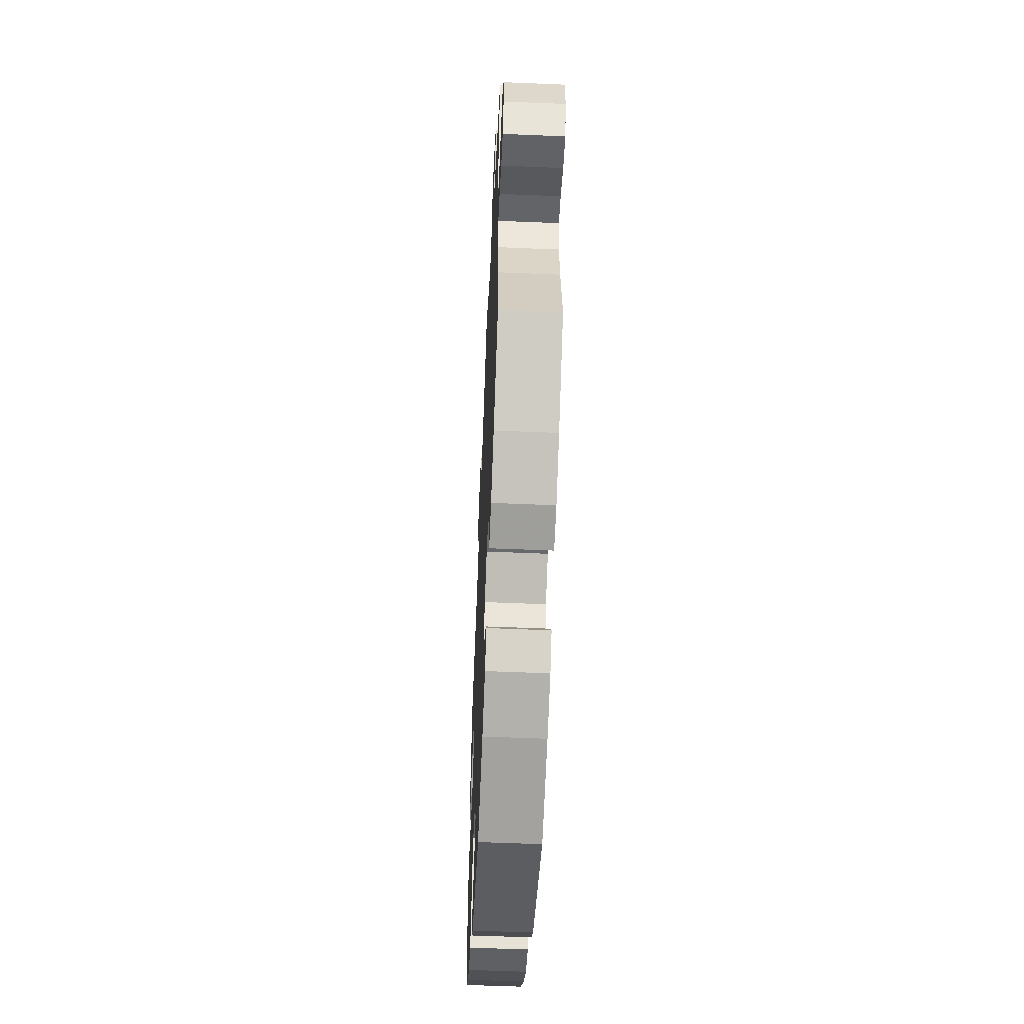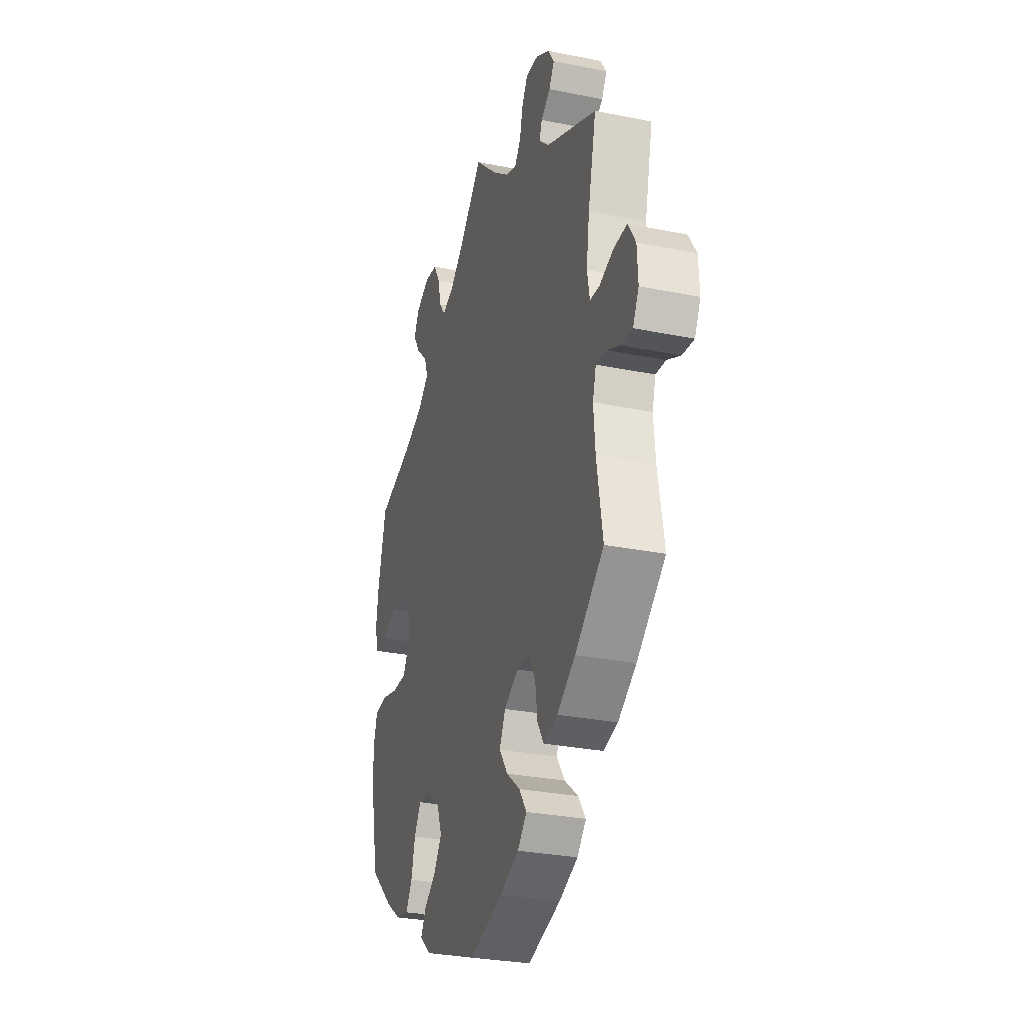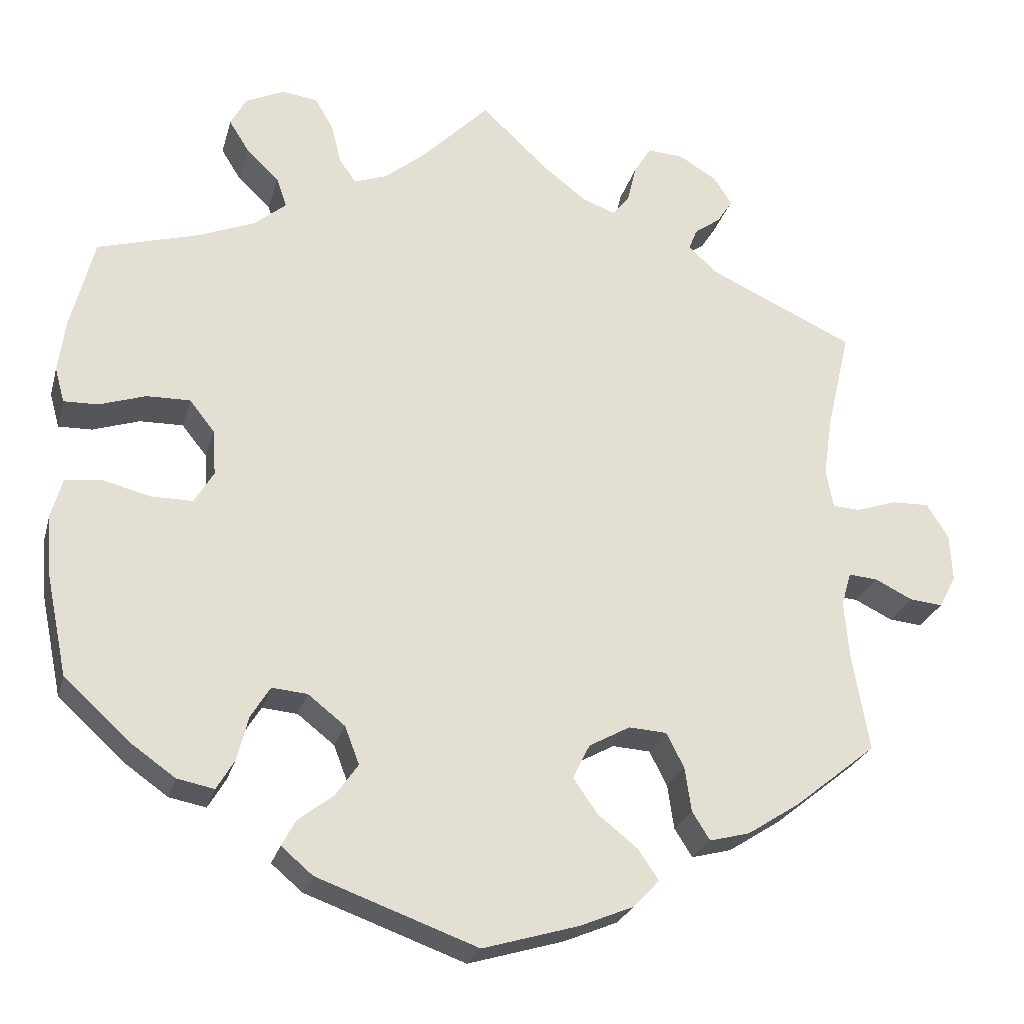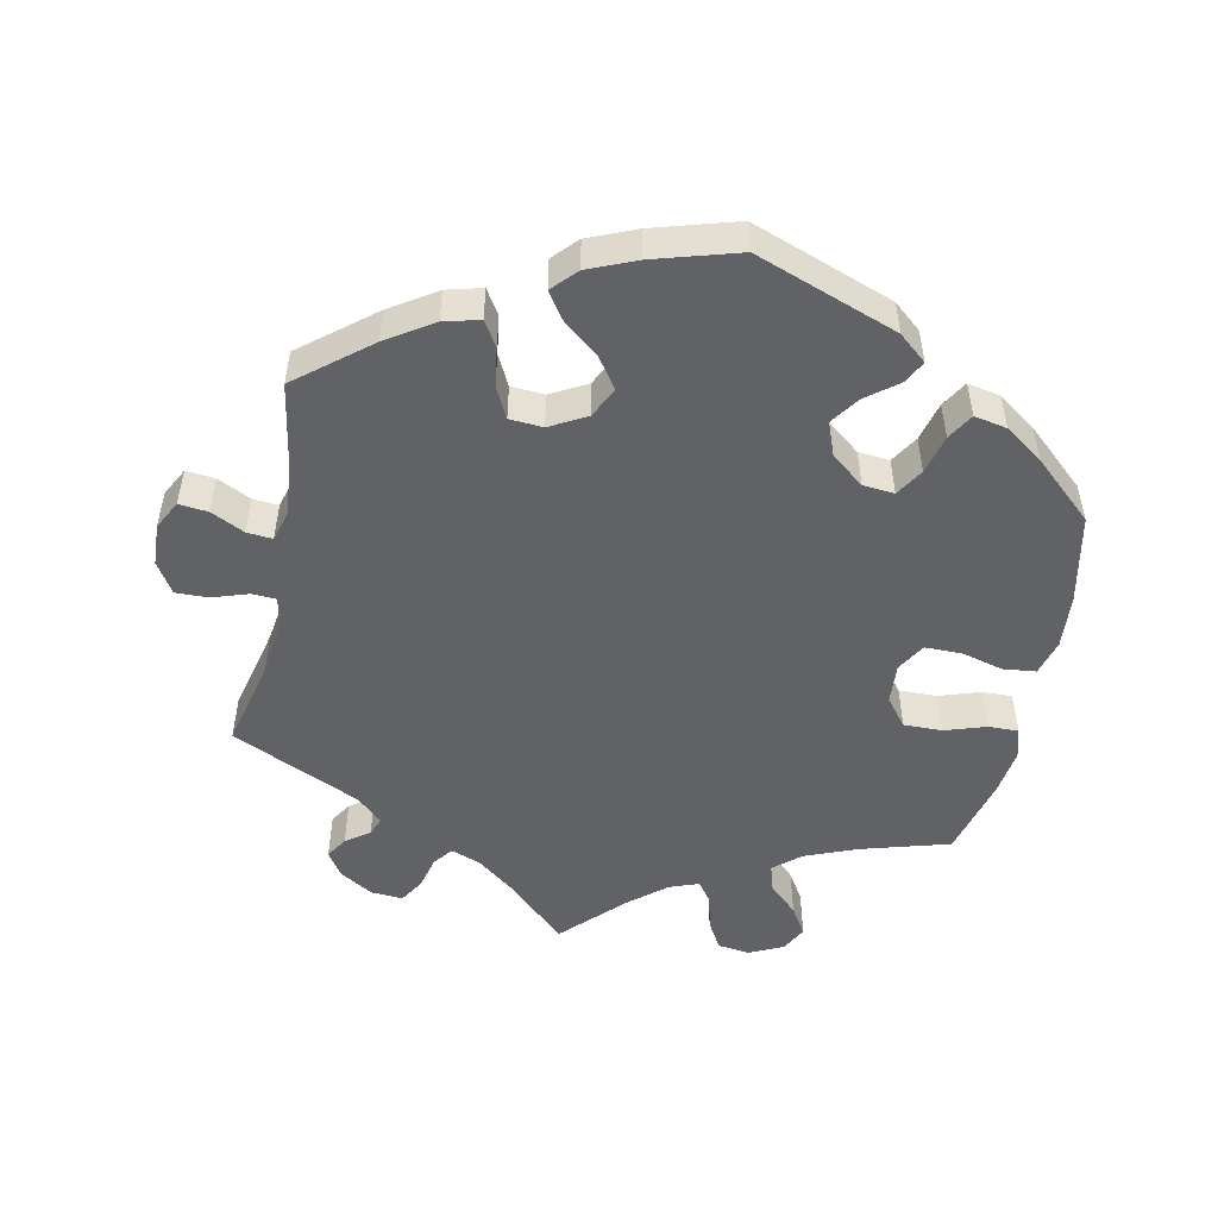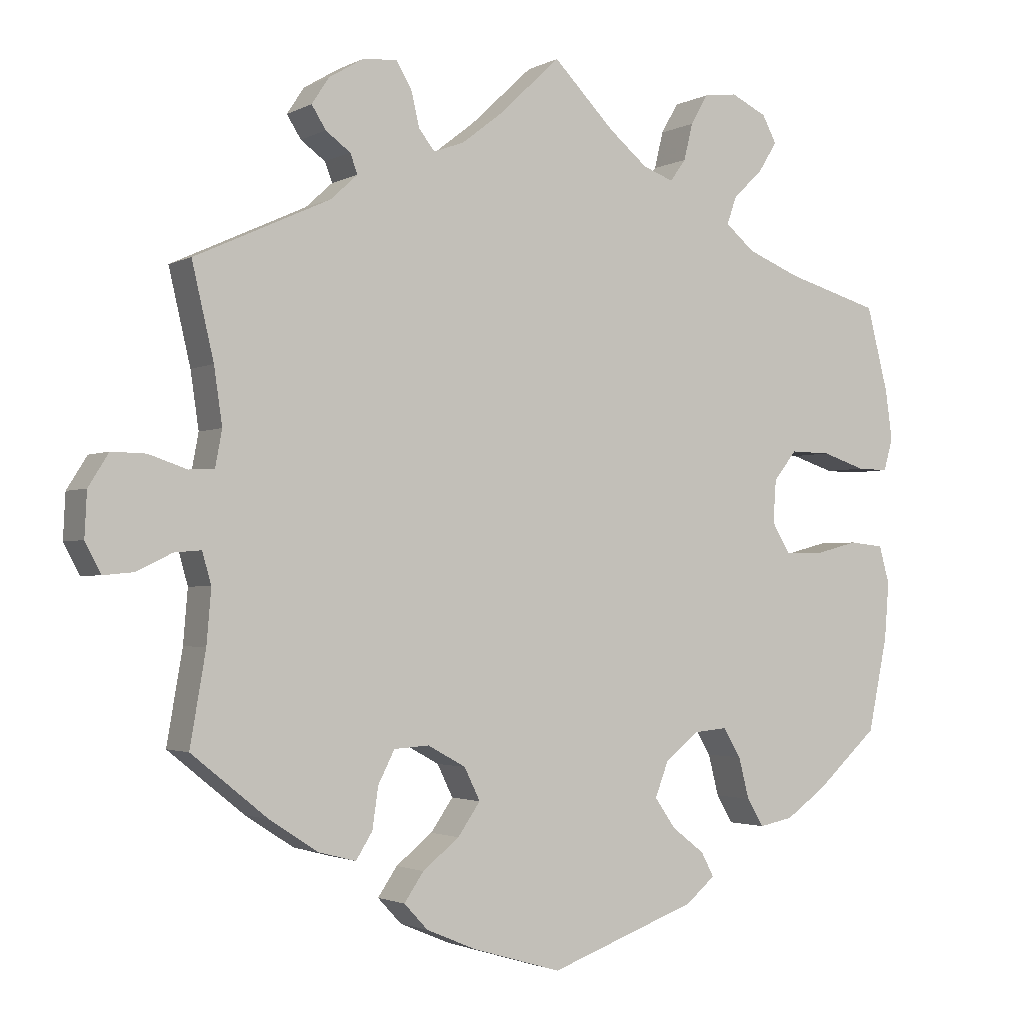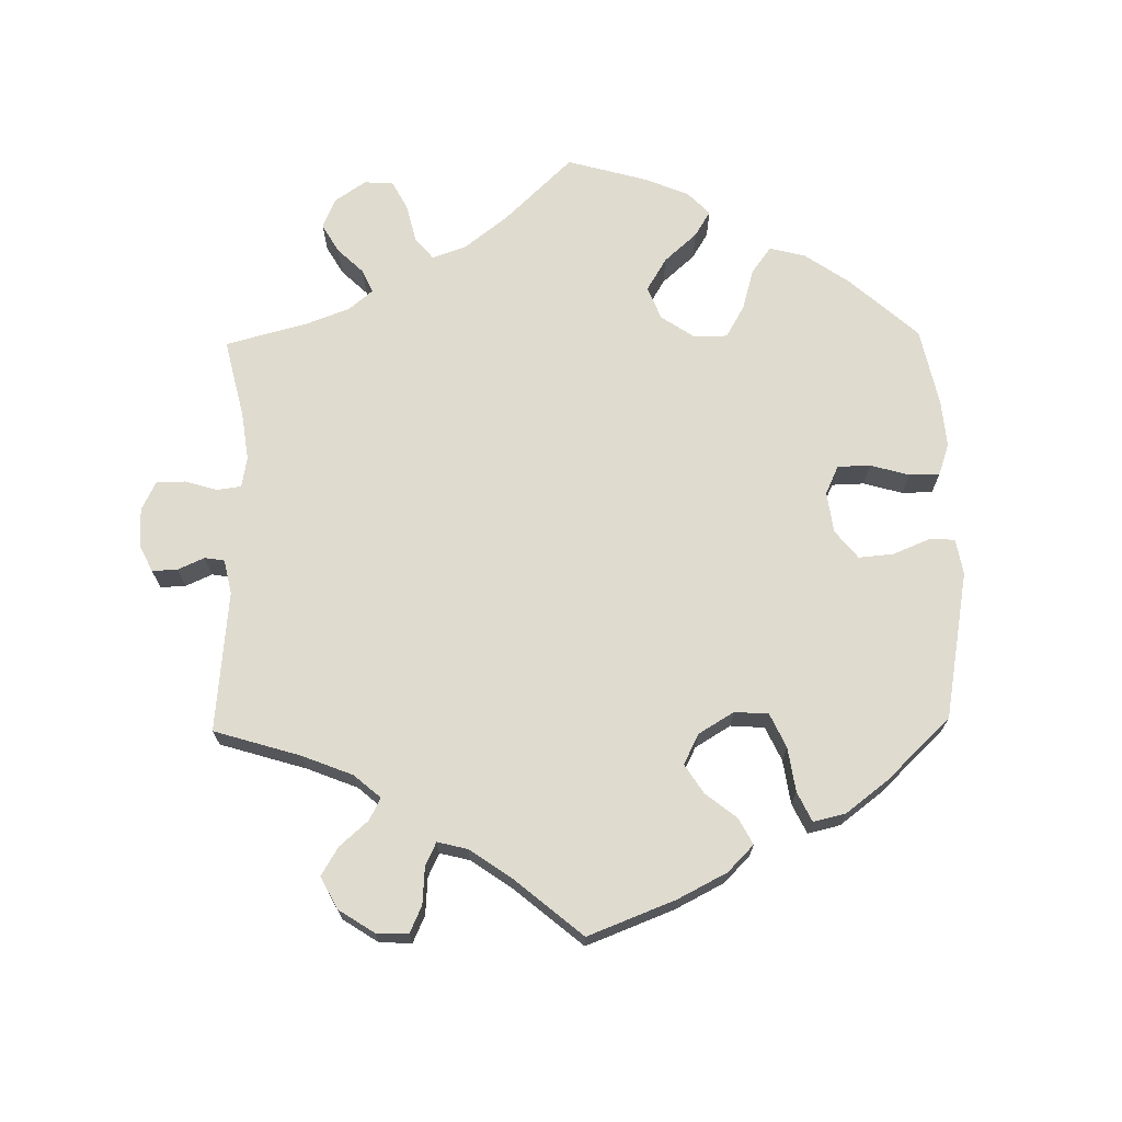
<metadata>
{"format":"obj","ext":"obj","renderer":"f3d","projection":"perspective","resolution":1024,"background":"white","views":[{"elev":-56.1,"azim":87.5,"up":"+Z"},{"elev":-29.2,"azim":73.3,"up":"+Z"},{"elev":-25.0,"azim":-14.3,"up":"+Z"},{"elev":-50.7,"azim":168.3,"up":"+Y"},{"elev":-2.1,"azim":149.7,"up":"+Z"},{"elev":70.3,"azim":119.0,"up":"+Y"}]}
</metadata>
<code>
v 0.084 0.07 0.499
v 0.137 0.07 0.458
v 0.178 0.07 0.443
v 0.199 0.07 0.47
v 0.21 0.07 0.516
v 0.231 0.07 0.551
v 0.276 0.07 0.548
v 0.323 0.07 0.52
v 0.346 0.07 0.485
v 0.327 0.07 0.455
v 0.294 0.07 0.431
v 0.284 0.07 0.405
v 0.32 0.07 0.372
v 0.501 0.07 0.289
v 0.472 0.07 0.165
v 0.461 0.07 0.09
v 0.47 0.07 0.042
v 0.504 0.07 0.04
v 0.555 0.07 0.057
v 0.601 0.07 0.058
v 0.628 0.07 0.015
v 0.631 0.07 -0.044
v 0.61 0.07 -0.084
v 0.569 0.07 -0.08
v 0.522 0.07 -0.057
v 0.486 0.07 -0.054
v 0.474 0.07 -0.096
v 0.48 0.07 -0.167
v 0.501 0.07 -0.289
v 0.399 0.07 -0.371
v 0.334 0.07 -0.413
v 0.284 0.07 -0.426
v 0.262 0.07 -0.391
v 0.254 0.07 -0.336
v 0.232 0.07 -0.293
v 0.185 0.07 -0.29
v 0.134 0.07 -0.318
v 0.113 0.07 -0.361
v 0.143 0.07 -0.404
v 0.192 0.07 -0.443
v 0.218 0.07 -0.481
v 0.186 0.07 -0.515
v 0.119 0.07 -0.543
v 0 0.07 -0.578
v -0.199 0.07 -0.506
v -0.238 0.07 -0.473
v -0.221 0.07 -0.441
v -0.177 0.07 -0.407
v -0.149 0.07 -0.367
v -0.167 0.07 -0.32
v -0.213 0.07 -0.284
v -0.257 0.07 -0.28
v -0.281 0.07 -0.319
v -0.295 0.07 -0.374
v -0.317 0.07 -0.411
v -0.363 0.07 -0.402
v -0.417 0.07 -0.364
v -0.5 0.07 -0.289
v -0.526 0.07 -0.164
v -0.532 0.07 -0.088
v -0.518 0.07 -0.038
v -0.472 0.07 -0.033
v -0.414 0.07 -0.048
v -0.362 0.07 -0.048
v -0.338 0.07 -0.008
v -0.342 0.07 0.049
v -0.373 0.07 0.088
v -0.427 0.07 0.087
v -0.485 0.07 0.068
v -0.527 0.07 0.067
v -0.539 0.07 0.11
v -0.53 0.07 0.176
v -0.501 0.07 0.289
v -0.376 0.07 0.325
v -0.304 0.07 0.354
v -0.265 0.07 0.387
v -0.278 0.07 0.424
v -0.318 0.07 0.462
v -0.343 0.07 0.502
v -0.324 0.07 0.538
v -0.276 0.07 0.561
v -0.231 0.07 0.555
v -0.208 0.07 0.515
v -0.196 0.07 0.466
v -0.175 0.07 0.437
v -0.134 0.07 0.452
v -0.082 0.07 0.495
v 0 0.07 0.578
v 0.084 0 0.499
v 0.137 0 0.458
v 0.178 0 0.443
v 0.199 0 0.47
v 0.21 0 0.516
v 0.231 0 0.551
v 0.276 0 0.548
v 0.323 0 0.52
v 0.346 0 0.485
v 0.327 0 0.455
v 0.294 0 0.431
v 0.284 0 0.405
v 0.32 0 0.372
v 0.501 0 0.289
v 0.472 0 0.165
v 0.461 0 0.09
v 0.47 0 0.042
v 0.504 0 0.04
v 0.555 0 0.057
v 0.601 0 0.058
v 0.628 0 0.015
v 0.631 0 -0.044
v 0.61 0 -0.084
v 0.569 0 -0.08
v 0.522 0 -0.057
v 0.486 0 -0.054
v 0.474 0 -0.096
v 0.48 0 -0.167
v 0.501 0 -0.289
v 0.399 0 -0.371
v 0.334 0 -0.413
v 0.284 0 -0.426
v 0.262 0 -0.391
v 0.254 0 -0.336
v 0.232 0 -0.293
v 0.185 0 -0.29
v 0.134 0 -0.318
v 0.113 0 -0.361
v 0.143 0 -0.404
v 0.192 0 -0.443
v 0.218 0 -0.481
v 0.186 0 -0.515
v 0.119 0 -0.543
v 0 0 -0.578
v -0.199 0 -0.506
v -0.238 0 -0.473
v -0.221 0 -0.441
v -0.177 0 -0.407
v -0.149 0 -0.367
v -0.167 0 -0.32
v -0.213 0 -0.284
v -0.257 0 -0.28
v -0.281 0 -0.319
v -0.295 0 -0.374
v -0.317 0 -0.411
v -0.363 0 -0.402
v -0.417 0 -0.364
v -0.5 0 -0.289
v -0.526 0 -0.164
v -0.532 0 -0.088
v -0.518 0 -0.038
v -0.472 0 -0.033
v -0.414 0 -0.048
v -0.362 0 -0.048
v -0.338 0 -0.008
v -0.342 0 0.049
v -0.373 0 0.088
v -0.427 0 0.087
v -0.485 0 0.068
v -0.527 0 0.067
v -0.539 0 0.11
v -0.53 0 0.176
v -0.501 0 0.289
v -0.376 0 0.325
v -0.304 0 0.354
v -0.265 0 0.387
v -0.278 0 0.424
v -0.318 0 0.462
v -0.343 0 0.502
v -0.324 0 0.538
v -0.276 0 0.561
v -0.231 0 0.555
v -0.208 0 0.515
v -0.196 0 0.466
v -0.175 0 0.437
v -0.134 0 0.452
v -0.082 0 0.495
v 0 0 0.578
f 87 88 1
f 86 87 1 2
f 85 86 2 3
f 81 82 83 84
f 81 84 85
f 80 81 85
f 77 78 79 80
f 77 80 85
f 76 77 85 3
f 71 72 73 74
f 71 74 75
f 68 69 70 71
f 67 68 71 75
f 66 67 75 76
f 60 61 62 63
f 60 63 64
f 59 60 64
f 58 59 64
f 57 58 64 65
f 53 54 55 56
f 52 53 56 57
f 45 46 47 48
f 45 48 49
f 44 45 49
f 43 44 49 50
f 39 40 41 42
f 38 39 42 43
f 31 32 33 34
f 31 34 35
f 28 29 30 31
f 27 28 31 35
f 26 27 35 36
f 22 23 24 25
f 22 25 26
f 21 22 26
f 18 19 20 21
f 17 18 21 26
f 16 17 26 36
f 13 14 15
f 12 13 15 16
f 8 9 10 11
f 8 11 12
f 7 8 12
f 4 5 6 7
f 3 4 7 12
f 65 66 76 3
f 52 57 65 3
f 38 43 50 51
f 37 38 51
f 16 36 37 51
f 16 51 52
f 3 12 16 52
f 89 176 175
f 90 89 175 174
f 91 90 174 173
f 172 171 170 169
f 173 172 169
f 173 169 168
f 168 167 166 165
f 173 168 165
f 91 173 165 164
f 162 161 160 159
f 163 162 159
f 159 158 157 156
f 163 159 156 155
f 164 163 155 154
f 151 150 149 148
f 152 151 148
f 152 148 147
f 152 147 146
f 153 152 146 145
f 144 143 142 141
f 145 144 141 140
f 136 135 134 133
f 137 136 133
f 137 133 132
f 138 137 132 131
f 130 129 128 127
f 131 130 127 126
f 122 121 120 119
f 123 122 119
f 119 118 117 116
f 123 119 116 115
f 124 123 115 114
f 113 112 111 110
f 114 113 110
f 114 110 109
f 109 108 107 106
f 114 109 106 105
f 124 114 105 104
f 103 102 101
f 104 103 101 100
f 99 98 97 96
f 100 99 96
f 100 96 95
f 95 94 93 92
f 100 95 92 91
f 91 164 154 153
f 91 153 145 140
f 139 138 131 126
f 139 126 125
f 139 125 124 104
f 140 139 104
f 140 104 100 91
f 1 89 90 2
f 2 90 91 3
f 3 91 92 4
f 4 92 93 5
f 5 93 94 6
f 6 94 95 7
f 7 95 96 8
f 8 96 97 9
f 9 97 98 10
f 10 98 99 11
f 11 99 100 12
f 12 100 101 13
f 13 101 102 14
f 14 102 103 15
f 15 103 104 16
f 16 104 105 17
f 17 105 106 18
f 18 106 107 19
f 19 107 108 20
f 20 108 109 21
f 21 109 110 22
f 22 110 111 23
f 23 111 112 24
f 24 112 113 25
f 25 113 114 26
f 26 114 115 27
f 27 115 116 28
f 28 116 117 29
f 29 117 118 30
f 30 118 119 31
f 31 119 120 32
f 32 120 121 33
f 33 121 122 34
f 34 122 123 35
f 35 123 124 36
f 36 124 125 37
f 37 125 126 38
f 38 126 127 39
f 39 127 128 40
f 40 128 129 41
f 41 129 130 42
f 42 130 131 43
f 43 131 132 44
f 44 132 133 45
f 45 133 134 46
f 46 134 135 47
f 47 135 136 48
f 48 136 137 49
f 49 137 138 50
f 50 138 139 51
f 51 139 140 52
f 52 140 141 53
f 53 141 142 54
f 54 142 143 55
f 55 143 144 56
f 56 144 145 57
f 57 145 146 58
f 58 146 147 59
f 59 147 148 60
f 60 148 149 61
f 61 149 150 62
f 62 150 151 63
f 63 151 152 64
f 64 152 153 65
f 65 153 154 66
f 66 154 155 67
f 67 155 156 68
f 68 156 157 69
f 69 157 158 70
f 70 158 159 71
f 71 159 160 72
f 72 160 161 73
f 73 161 162 74
f 74 162 163 75
f 75 163 164 76
f 76 164 165 77
f 77 165 166 78
f 78 166 167 79
f 79 167 168 80
f 80 168 169 81
f 81 169 170 82
f 82 170 171 83
f 83 171 172 84
f 84 172 173 85
f 85 173 174 86
f 86 174 175 87
f 87 175 176 88
f 88 176 89 1

</code>
